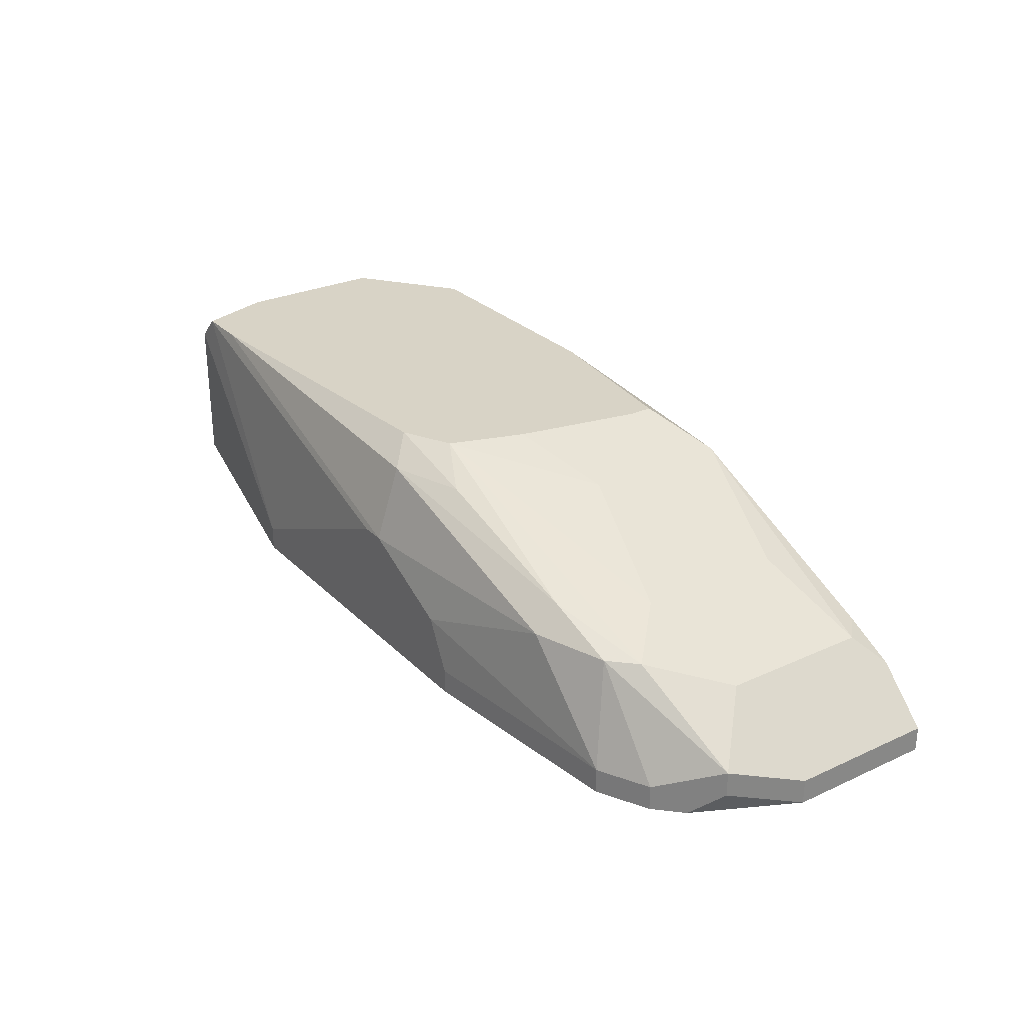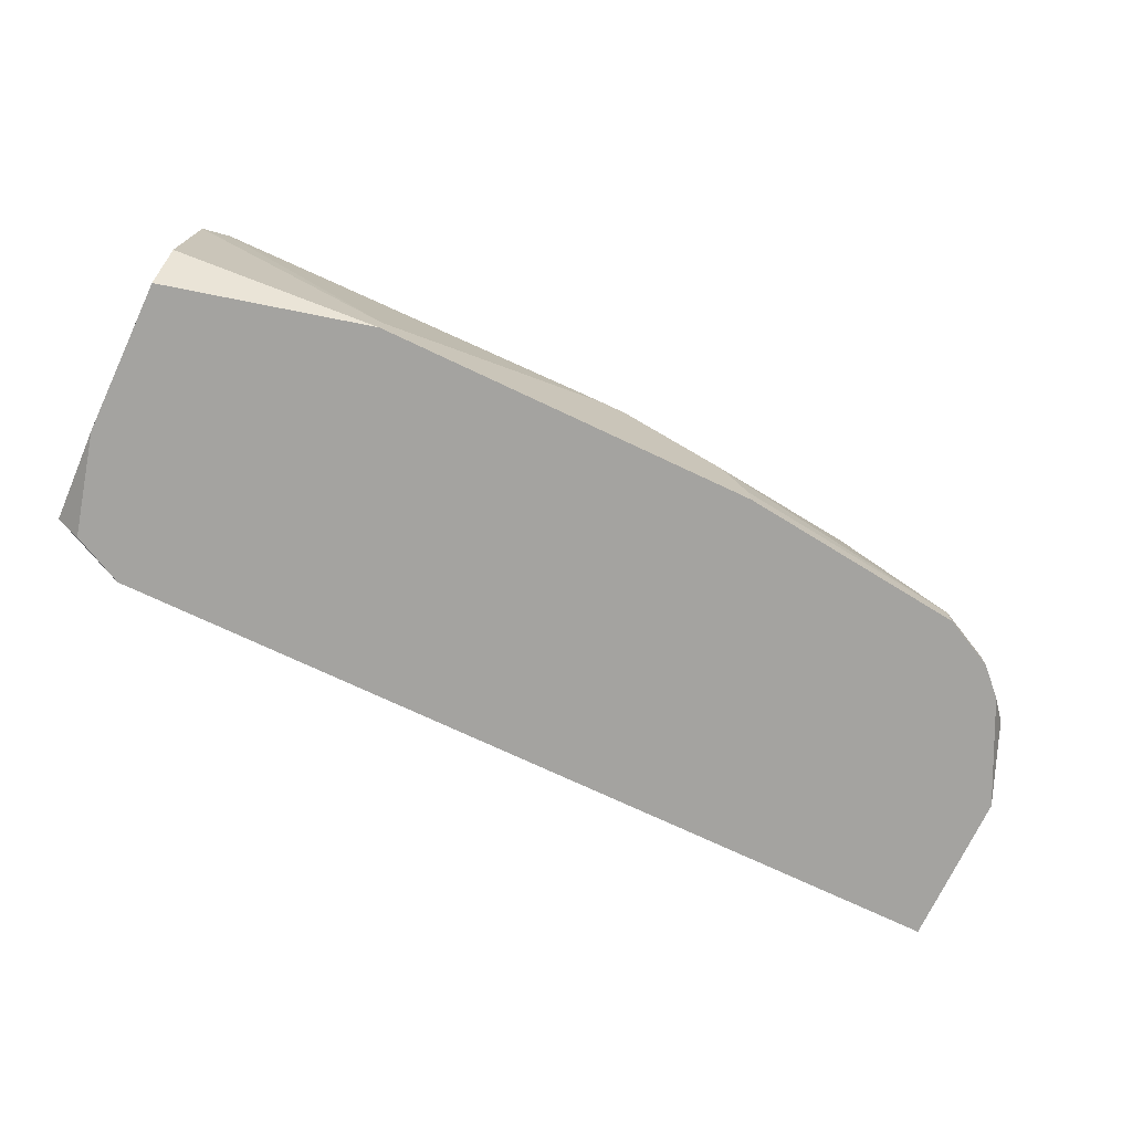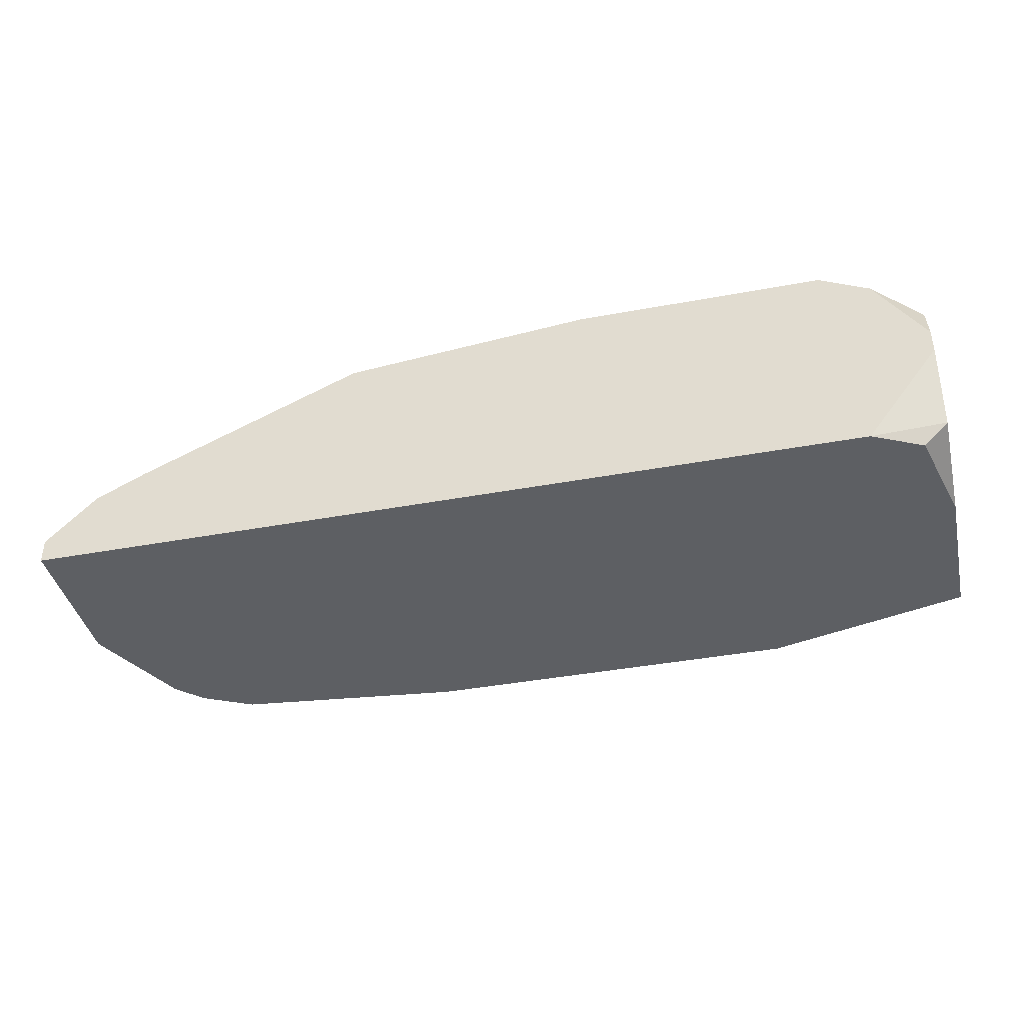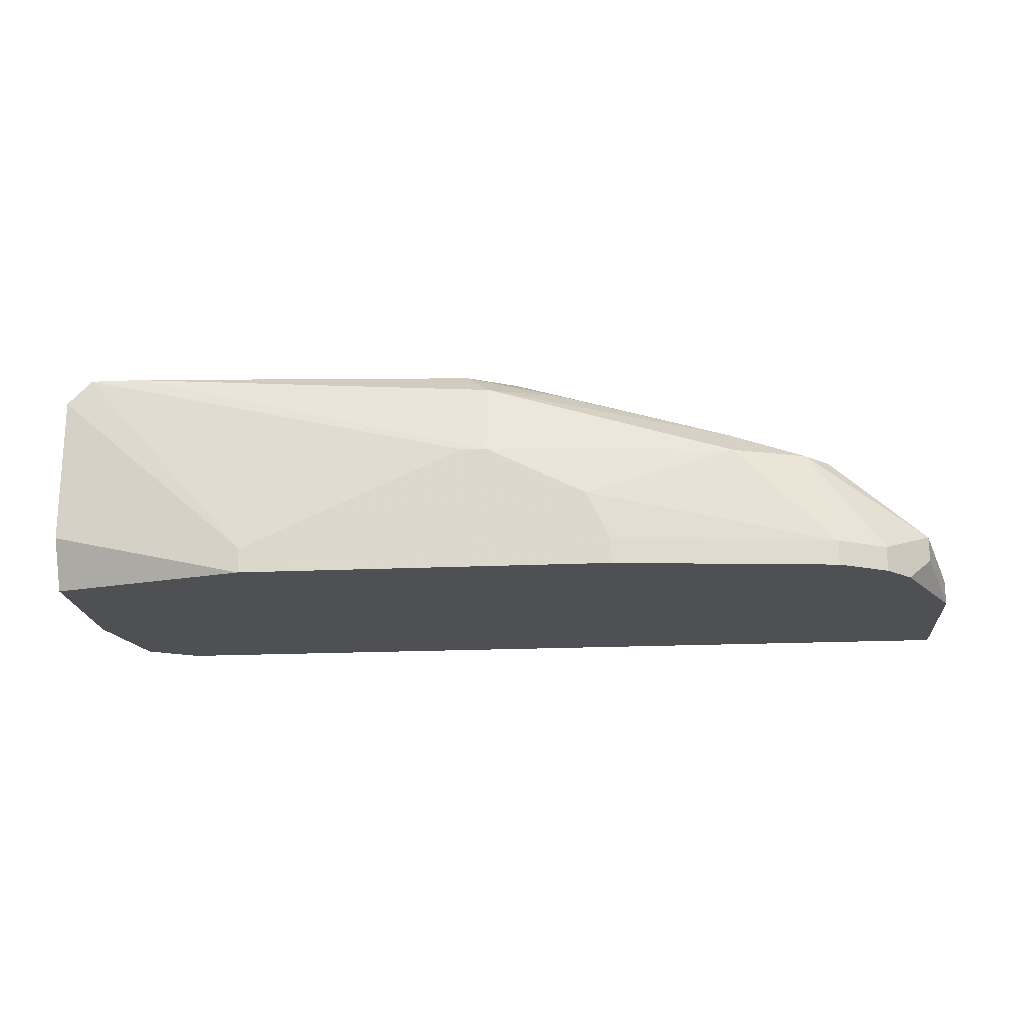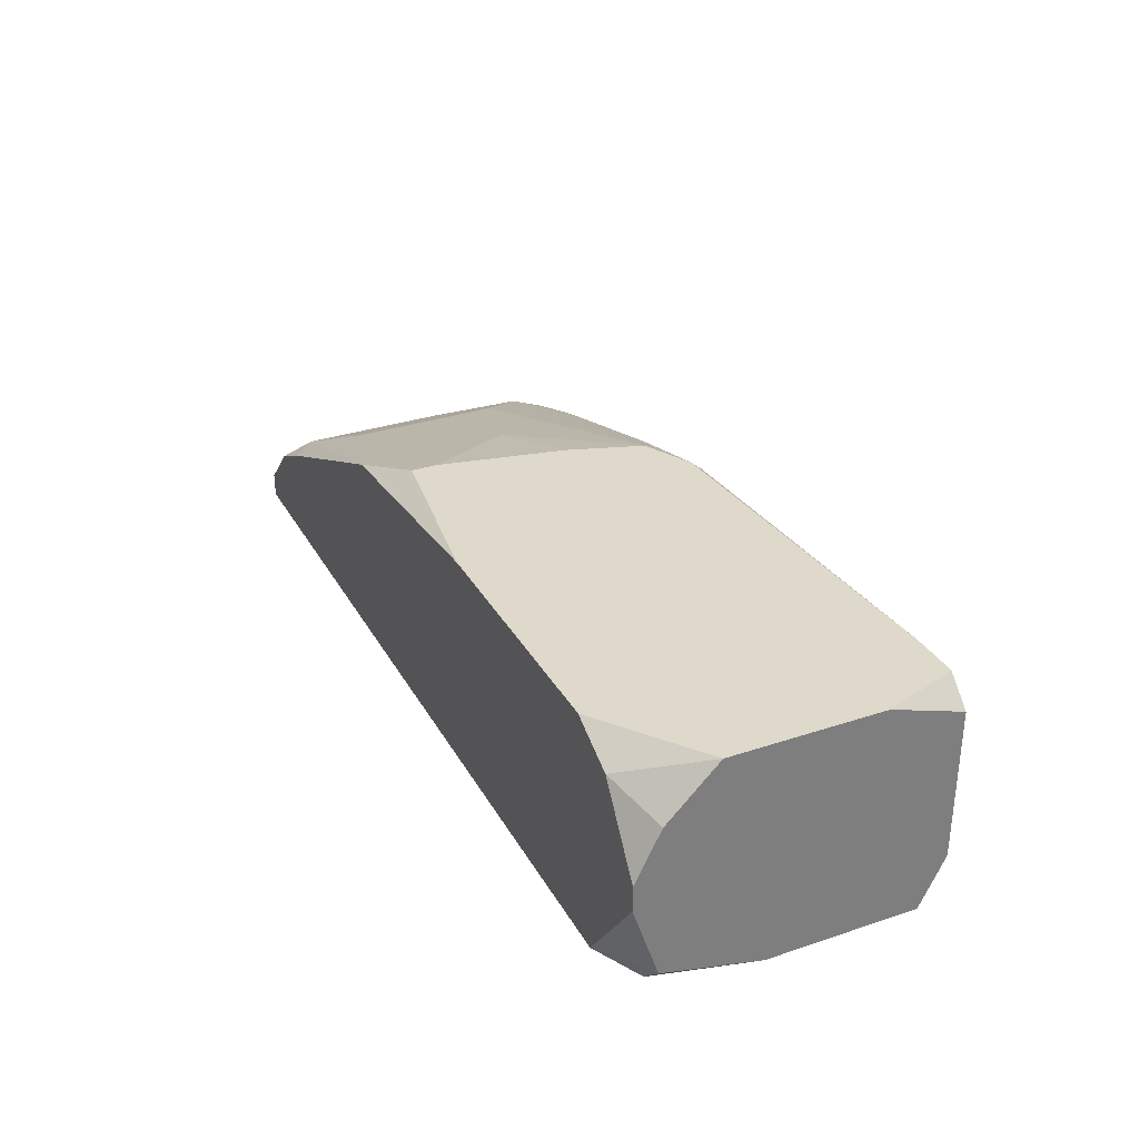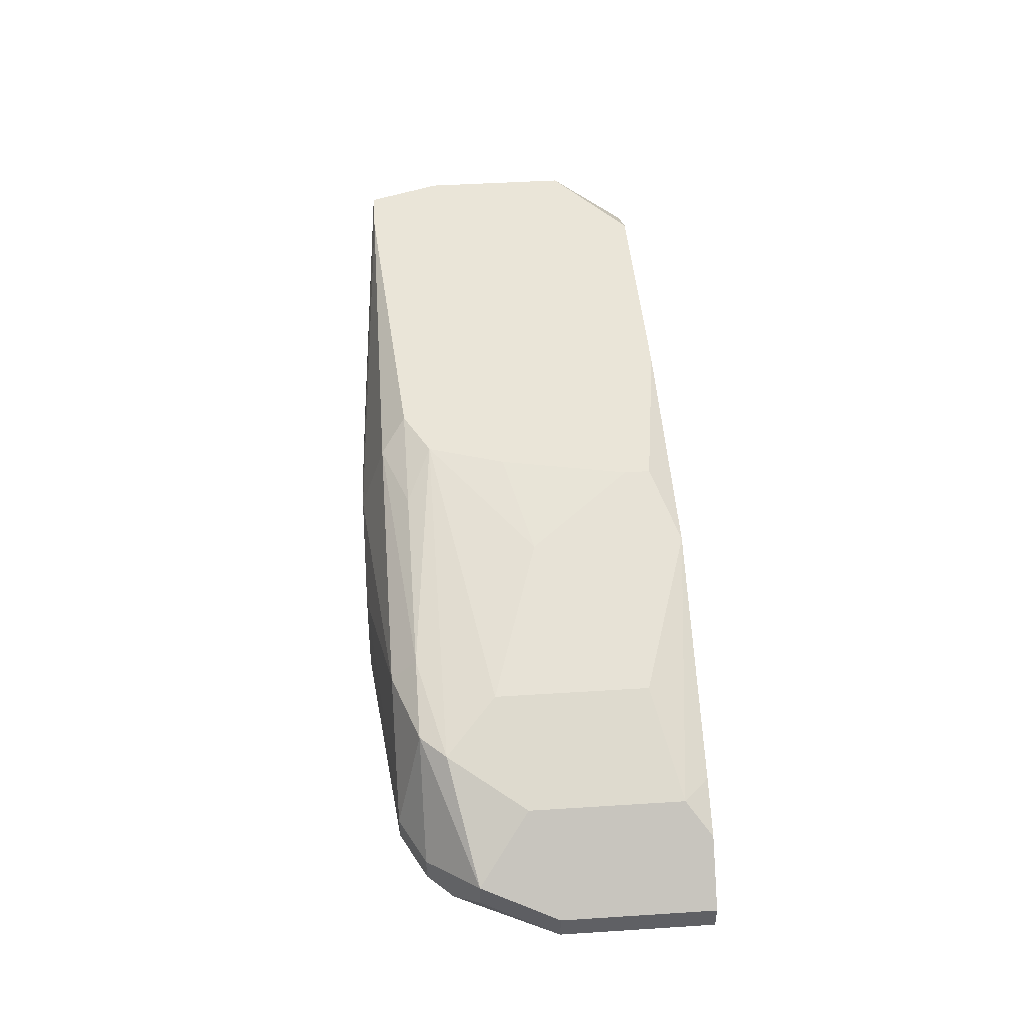
<metadata>
{"format":"obj","ext":"obj","renderer":"f3d","projection":"perspective","resolution":1024,"background":"white","views":[{"elev":27.9,"azim":-124.8,"up":"+Z"},{"elev":-72.9,"azim":154.7,"up":"+Z"},{"elev":-40.2,"azim":12.9,"up":"+Z"},{"elev":-19.1,"azim":-175.1,"up":"+Z"},{"elev":31.7,"azim":64.9,"up":"+Z"},{"elev":45.2,"azim":-94.2,"up":"+Z"}]}
</metadata>
<code>
v -0.01292 0.004446 0.00467
v 0.002489 0.009445 0.008002
v 0.002489 0.009445 0.005503
v 0.002489 0.009029 0.00467
v -0.01292 0.004446 0.005086
v 0.002489 0.008195 0.008419
v 0.002489 0.006529 0.00467
v 0.002489 0.005696 0.008419
v 0.002489 0.004863 0.007586
v 0.002489 0.004863 0.005086
v 0.002489 0.004446 0.006753
v -0.01292 0.006946 0.00467
v 0.002489 0.004446 0.006336
v 0.002072 0.009445 0.008419
v 0.002072 0.004863 0.00467
v -0.01292 0.006946 0.005086
v 0.001239 0.009445 0.008419
v 0.001655 0.004446 0.008002
v 0.001239 0.004446 0.00467
v 0.0008223 0.004446 0.008419
v -0.000844 0.009862 0.005086
v -0.000844 0.009862 0.00467
v -0.003343 0.004446 0.008419
v -0.004593 0.009029 0.008419
v -0.00501 0.009862 0.006753
v -0.004593 0.009862 0.006753
v -0.00501 0.009445 0.008002
v -0.005426 0.008612 0.008419
v -0.005843 0.007362 0.008419
v -0.006259 0.009029 0.008002
v -0.006259 0.005279 0.008419
v -0.006259 0.004863 0.008419
v -0.006676 0.009862 0.00592
v -0.007093 0.009862 0.005086
v -0.007093 0.009862 0.00467
v -0.007509 0.006946 0.008002
v -0.007509 0.004446 0.008002
v -0.009176 0.009445 0.006753
v -0.009176 0.009029 0.007169
v -0.01001 0.007779 0.007169
v -0.01001 0.005279 0.007169
v -0.01043 0.009029 0.006753
v -0.01084 0.009445 0.005086
v -0.01251 0.008195 0.005086
v -0.01084 0.009445 0.00467
v -0.01084 0.008612 0.006753
v -0.01126 0.004446 0.006336
v -0.01251 0.008195 0.005503
v -0.01167 0.009029 0.005086
v -0.01167 0.009029 0.00467
v -0.01167 0.007362 0.006336
v -0.01167 0.004863 0.006336
v -0.01209 0.004446 0.00592
v -0.01209 0.008612 0.00467
f 20 18 8
f 3 22 21
f 3 21 2
f 3 4 22
f 15 10 19
f 32 37 23
f 14 6 2
f 14 2 21
f 38 43 42
f 38 27 25
f 33 43 38
f 33 38 25
f 49 48 42
f 49 42 43
f 49 43 45
f 49 45 50
f 9 8 18
f 9 18 11
f 13 19 10
f 7 4 3
f 7 3 2
f 7 2 6
f 7 6 8
f 7 8 9
f 7 9 11
f 7 11 13
f 7 13 10
f 7 10 15
f 26 14 21
f 17 27 24
f 17 14 26
f 17 26 25
f 17 25 27
f 44 48 49
f 44 49 50
f 41 52 37
f 51 48 53
f 51 53 52
f 29 28 36
f 30 28 24
f 30 24 27
f 34 35 45
f 34 45 43
f 34 43 33
f 34 33 25
f 34 25 26
f 34 26 21
f 34 21 22
f 34 22 35
f 54 44 50
f 54 50 45
f 54 45 35
f 54 35 22
f 54 22 4
f 54 4 7
f 54 7 15
f 54 15 19
f 54 19 1
f 54 1 12
f 54 12 44
f 16 53 48
f 16 48 44
f 16 44 12
f 5 53 16
f 5 16 12
f 5 12 1
f 47 53 5
f 47 5 1
f 47 1 19
f 47 19 13
f 47 13 11
f 47 11 18
f 47 18 20
f 47 20 23
f 47 23 37
f 47 37 52
f 47 52 53
f 40 41 37
f 40 37 36
f 40 36 28
f 40 51 52
f 40 52 41
f 46 51 40
f 46 40 28
f 46 42 48
f 46 48 51
f 31 29 36
f 31 36 37
f 31 37 32
f 31 32 23
f 31 23 20
f 31 20 8
f 31 8 6
f 31 6 14
f 31 14 17
f 31 17 24
f 31 24 28
f 31 28 29
f 39 30 27
f 39 27 38
f 39 38 42
f 39 42 46
f 39 46 28
f 39 28 30

</code>
